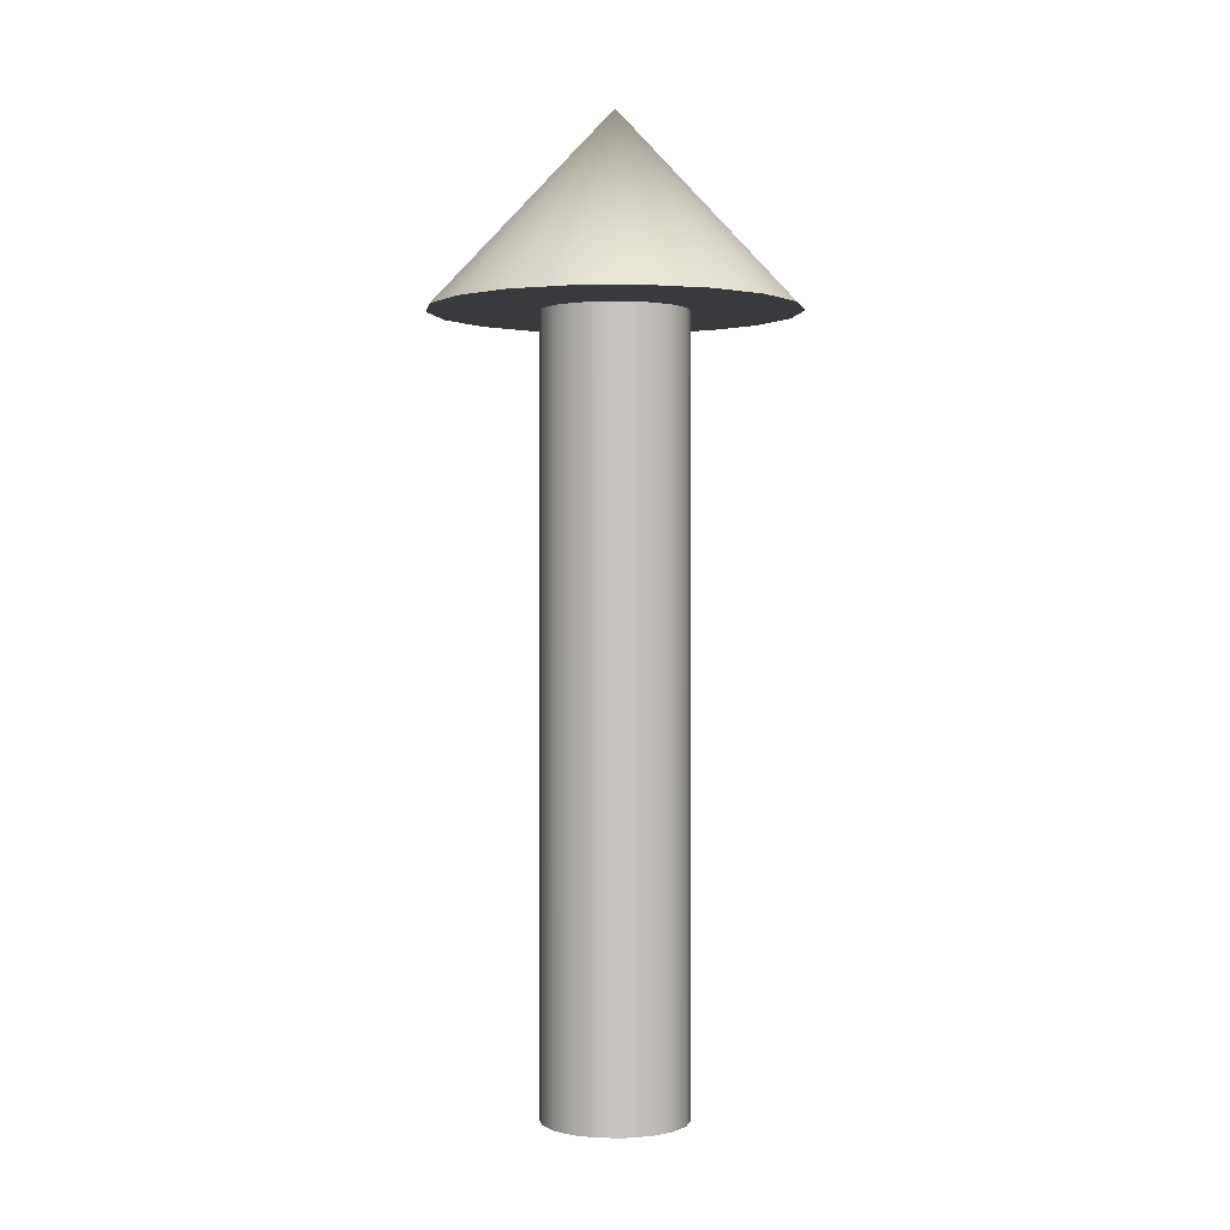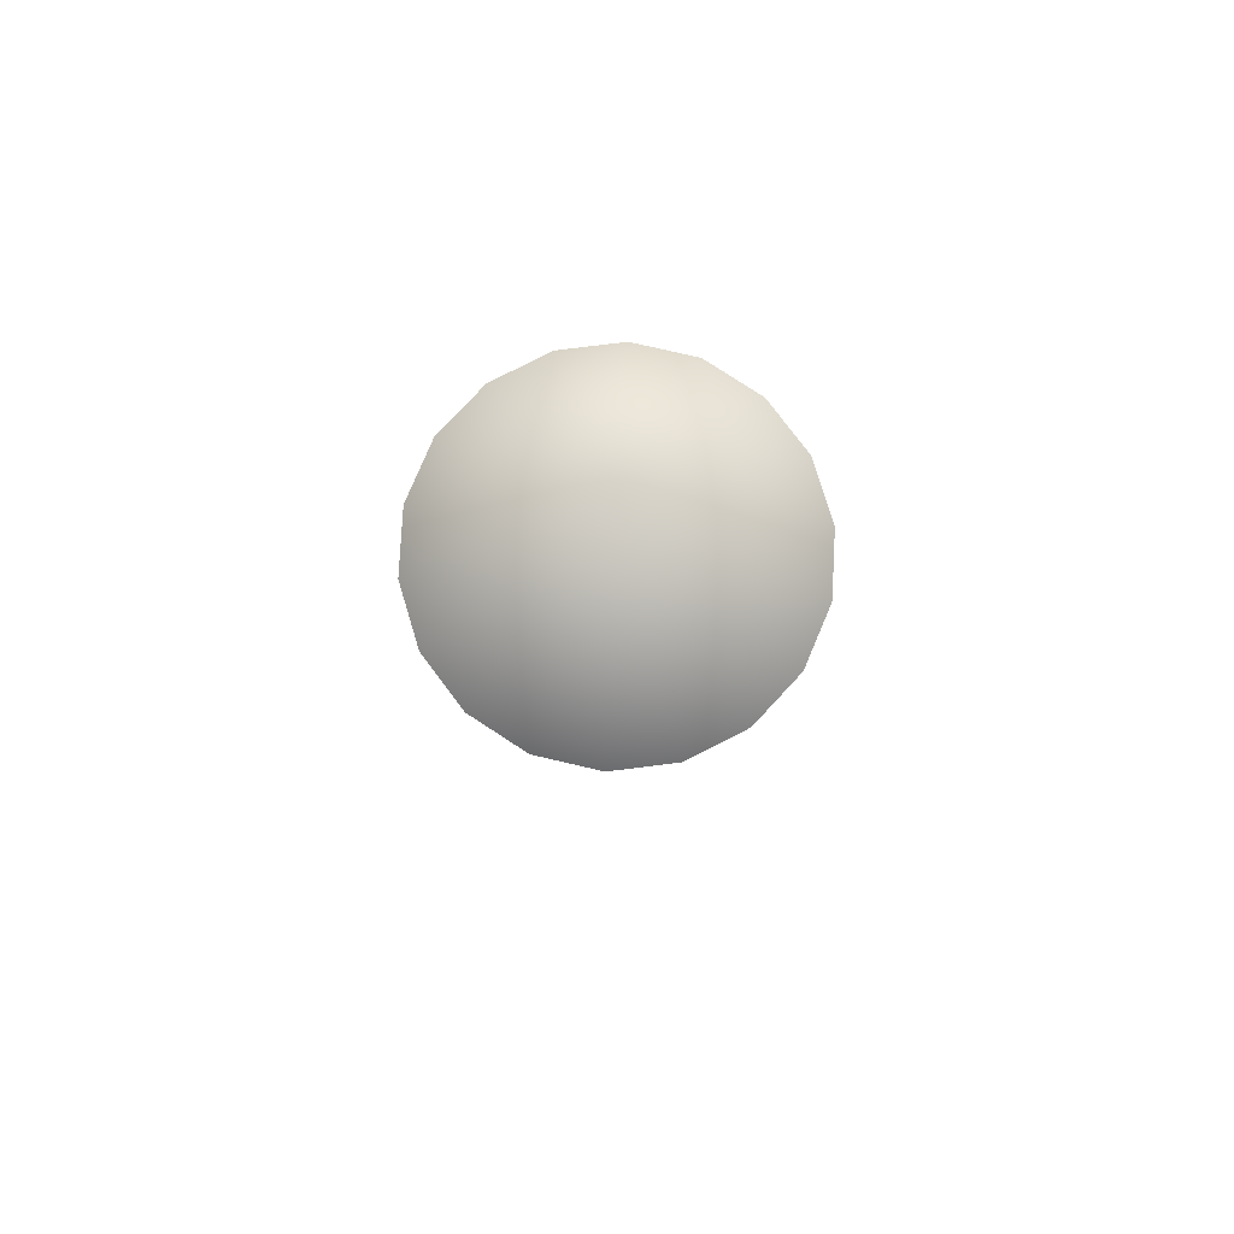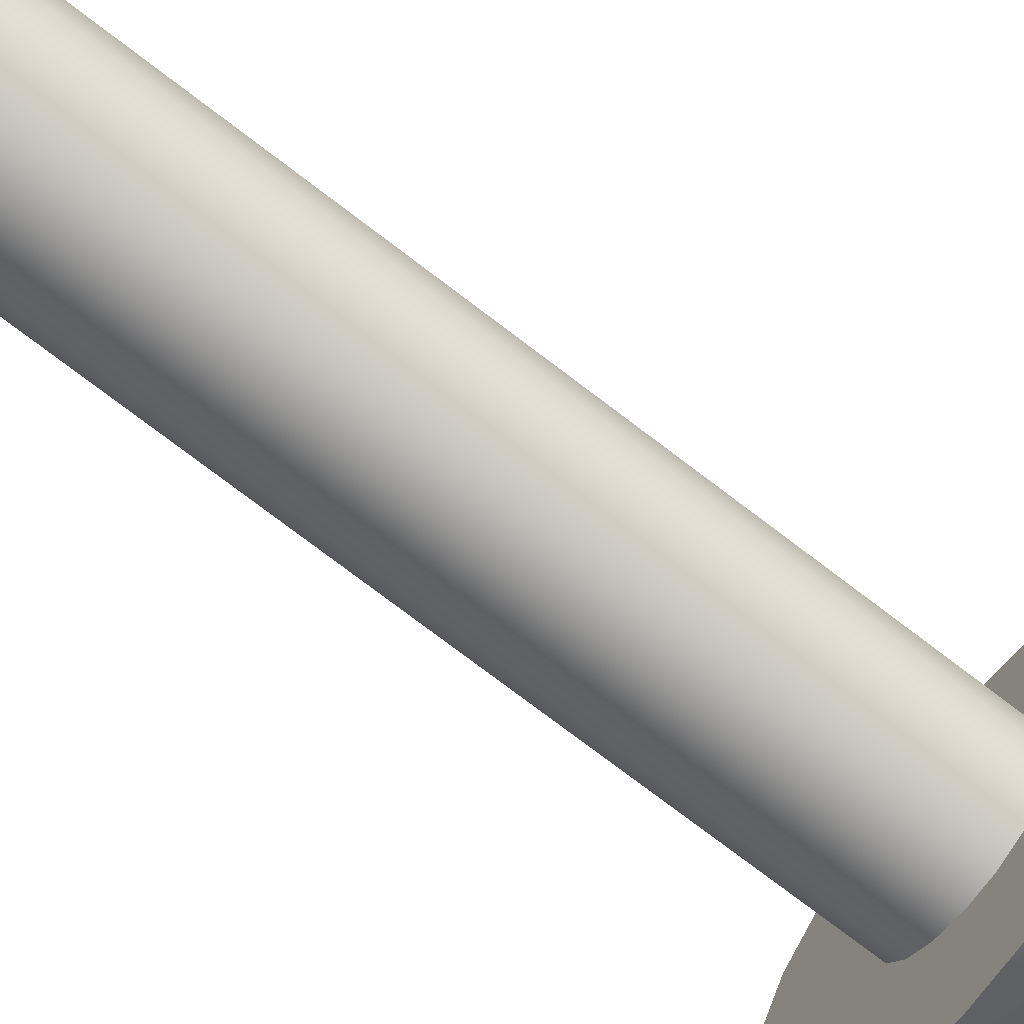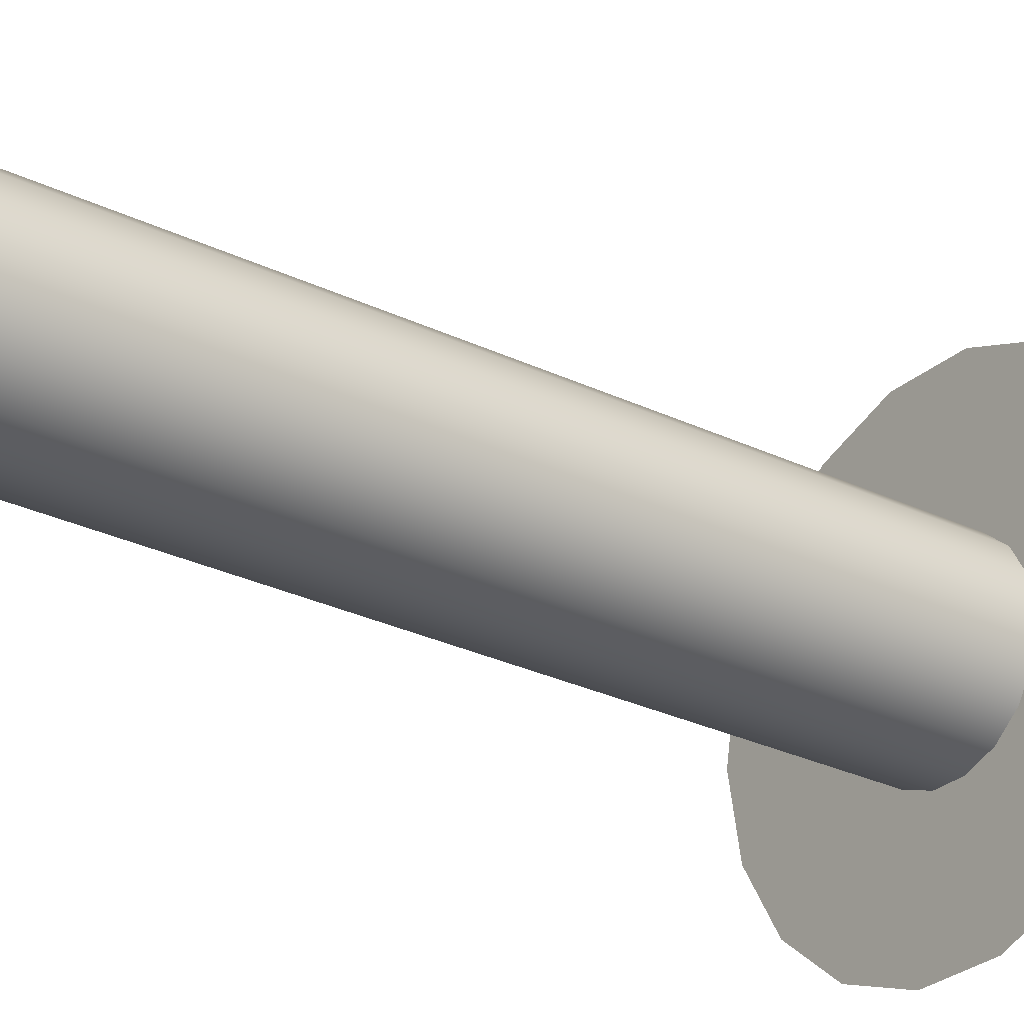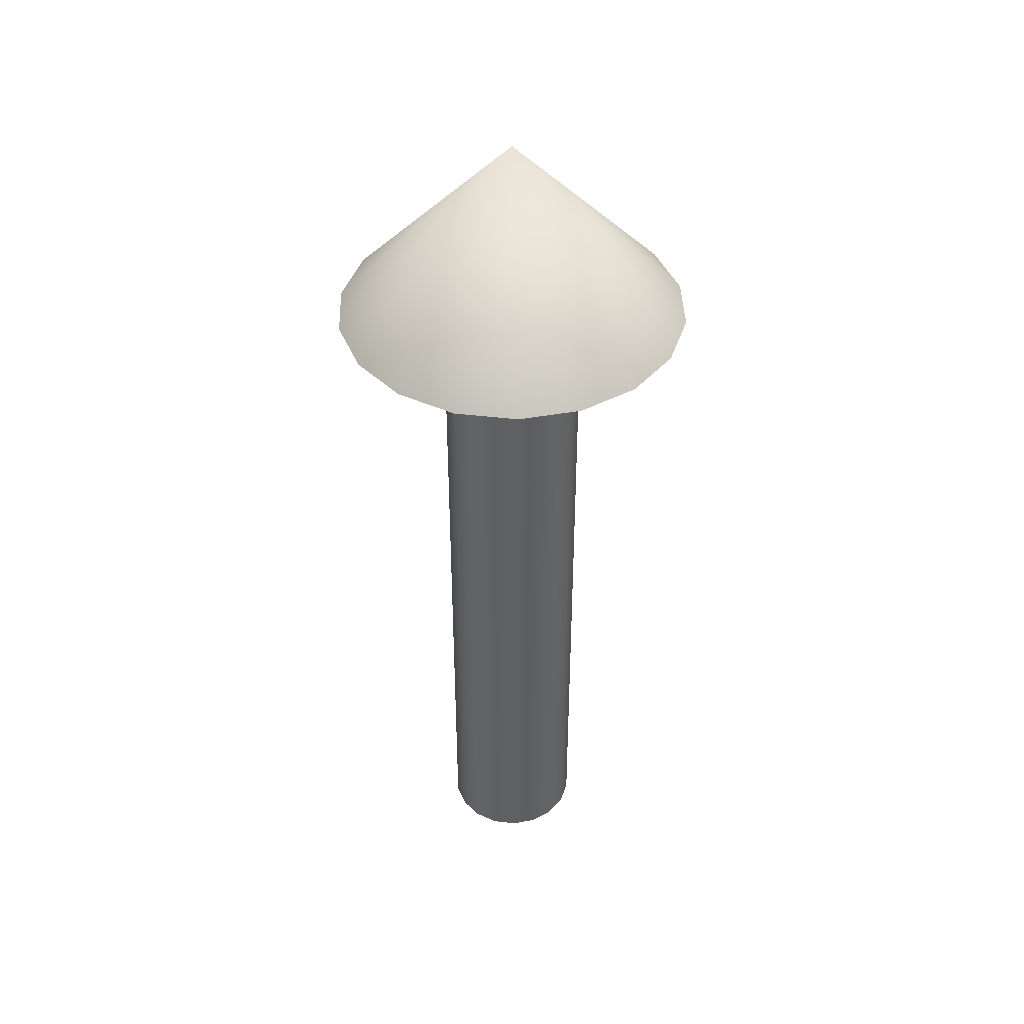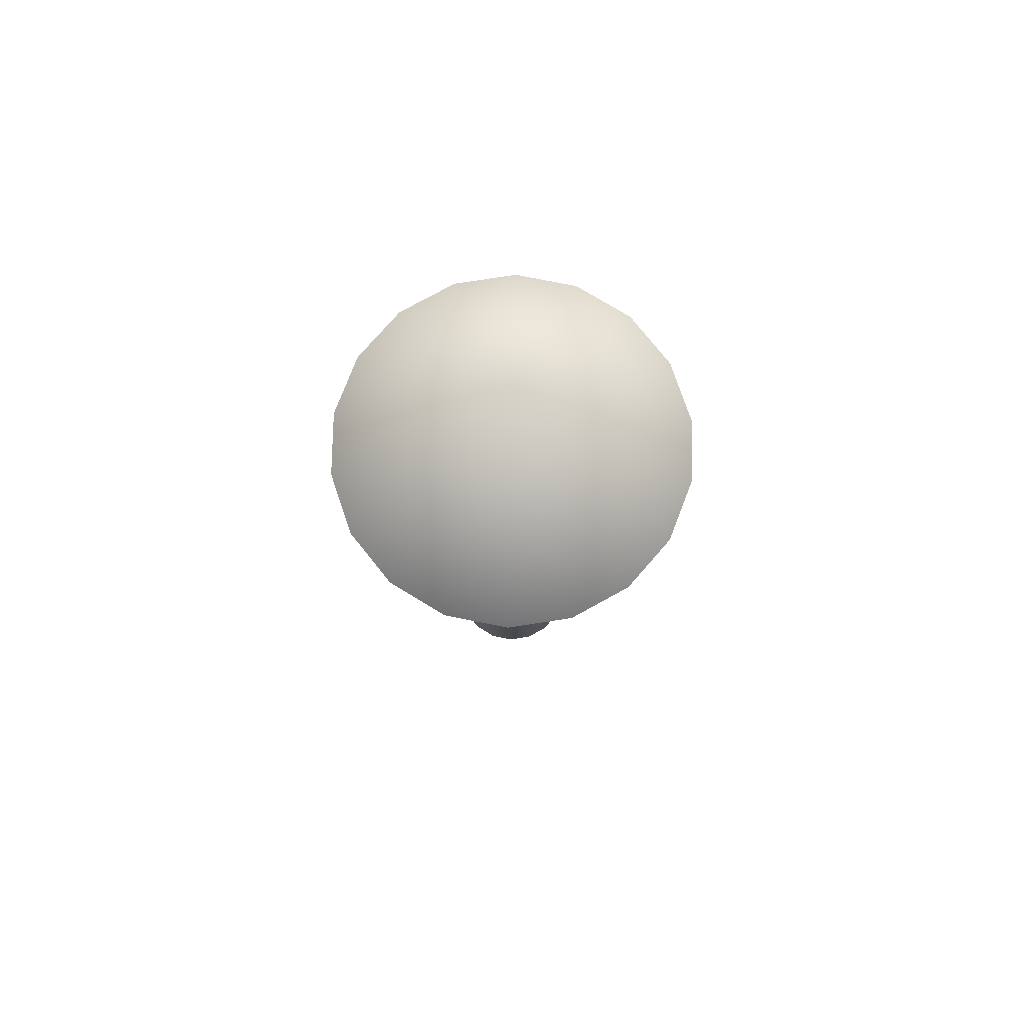
<metadata>
{"format":"obj","ext":"obj","renderer":"f3d","projection":"perspective","resolution":1024,"background":"white","views":[{"elev":0.5,"azim":-138.0,"up":"+Z"},{"elev":79.5,"azim":153.0,"up":"+Z"},{"elev":-76.4,"azim":-127.2,"up":"+Y"},{"elev":-27.2,"azim":-127.1,"up":"+Y"},{"elev":42.8,"azim":68.1,"up":"+Z"},{"elev":77.2,"azim":111.2,"up":"+Z"}]}
</metadata>
<code>
v 0.075 0 0
v 0.07048 0.02565 0
v 0.05745 0.04821 0
v 0.0375 0.06495 0
v 0.01302 0.07386 0
v -0.01302 0.07386 0
v -0.0375 0.06495 0
v -0.05745 0.04821 0
v -0.07048 0.02565 0
v -0.075 0 0
v -0.07048 -0.02565 0
v -0.05745 -0.04821 0
v -0.0375 -0.06495 0
v -0.01302 -0.07386 0
v 0.01302 -0.07386 0
v 0.0375 -0.06495 0
v 0.05745 -0.04821 0
v 0.07048 -0.02565 0
v 0.075 0 0
v 0.07048 0.02565 0
v 0.05745 0.04821 0
v 0.0375 0.06495 0
v 0.01302 0.07386 0
v -0.01302 0.07386 0
v -0.0375 0.06495 0
v -0.05745 0.04821 0
v -0.07048 0.02565 0
v -0.075 0 0
v -0.07048 -0.02565 0
v -0.05745 -0.04821 0
v -0.0375 -0.06495 0
v -0.01302 -0.07386 0
v 0.01302 -0.07386 0
v 0.0375 -0.06495 0
v 0.05745 -0.04821 0
v 0.07048 -0.02565 0
v 0.075 0 0.8
v 0.07048 0.02565 0.8
v 0.05745 0.04821 0.8
v 0.0375 0.06495 0.8
v 0.01302 0.07386 0.8
v -0.01302 0.07386 0.8
v -0.0375 0.06495 0.8
v -0.05745 0.04821 0.8
v -0.07048 0.02565 0.8
v -0.075 0 0.8
v -0.07048 -0.02565 0.8
v -0.05745 -0.04821 0.8
v -0.0375 -0.06495 0.8
v -0.01302 -0.07386 0.8
v 0.01302 -0.07386 0.8
v 0.0375 -0.06495 0.8
v 0.05745 -0.04821 0.8
v 0.07048 -0.02565 0.8
v 0.075 0 0.8
v 0.07048 0.02565 0.8
v 0.05745 0.04821 0.8
v 0.0375 0.06495 0.8
v 0.01302 0.07386 0.8
v -0.01302 0.07386 0.8
v -0.0375 0.06495 0.8
v -0.05745 0.04821 0.8
v -0.07048 0.02565 0.8
v -0.075 0 0.8
v -0.07048 -0.02565 0.8
v -0.05745 -0.04821 0.8
v -0.0375 -0.06495 0.8
v -0.01302 -0.07386 0.8
v 0.01302 -0.07386 0.8
v 0.0375 -0.06495 0.8
v 0.05745 -0.04821 0.8
v 0.07048 -0.02565 0.8
v 0.1875 0 0.8
v 0.1762 0.06413 0.8
v 0.1436 0.1205 0.8
v 0.09375 0.1624 0.8
v 0.03256 0.1847 0.8
v -0.03256 0.1847 0.8
v -0.09375 0.1624 0.8
v -0.1436 0.1205 0.8
v -0.1762 0.06413 0.8
v -0.1875 0 0.8
v -0.1762 -0.06413 0.8
v -0.1436 -0.1205 0.8
v -0.09375 -0.1624 0.8
v -0.03256 -0.1847 0.8
v 0.03256 -0.1847 0.8
v 0.09375 -0.1624 0.8
v 0.1436 -0.1205 0.8
v 0.1762 -0.06413 0.8
v 0 0 1
v 0.1875 0 0.8
v 0.1762 0.06413 0.8
v 0.1436 0.1205 0.8
v 0.09375 0.1624 0.8
v 0.03256 0.1847 0.8
v -0.03256 0.1847 0.8
v -0.09375 0.1624 0.8
v -0.1436 0.1205 0.8
v -0.1762 0.06413 0.8
v -0.1875 0 0.8
v -0.1762 -0.06413 0.8
v -0.1436 -0.1205 0.8
v -0.09375 -0.1624 0.8
v -0.03256 -0.1847 0.8
v 0.03256 -0.1847 0.8
v 0.09375 -0.1624 0.8
v 0.1436 -0.1205 0.8
v 0.1762 -0.06413 0.8
f 1 3 2
f 1 4 3
f 1 5 4
f 1 6 5
f 1 7 6
f 1 8 7
f 1 9 8
f 1 10 9
f 1 11 10
f 1 12 11
f 1 13 12
f 1 14 13
f 1 15 14
f 1 16 15
f 1 17 16
f 1 18 17
f 19 38 37
f 19 20 38
f 20 39 38
f 20 21 39
f 21 40 39
f 21 22 40
f 22 41 40
f 22 23 41
f 23 42 41
f 23 24 42
f 24 43 42
f 24 25 43
f 25 44 43
f 25 26 44
f 26 45 44
f 26 27 45
f 27 46 45
f 27 28 46
f 28 47 46
f 28 29 47
f 29 48 47
f 29 30 48
f 30 49 48
f 30 31 49
f 31 50 49
f 31 32 50
f 32 51 50
f 32 33 51
f 33 52 51
f 33 34 52
f 34 53 52
f 34 35 53
f 35 54 53
f 35 36 54
f 36 37 54
f 36 19 37
f 55 74 73
f 55 56 74
f 56 75 74
f 56 57 75
f 57 76 75
f 57 58 76
f 58 77 76
f 58 59 77
f 59 78 77
f 59 60 78
f 60 79 78
f 60 61 79
f 61 80 79
f 61 62 80
f 62 81 80
f 62 63 81
f 63 82 81
f 63 64 82
f 64 83 82
f 64 65 83
f 65 84 83
f 65 66 84
f 66 85 84
f 66 67 85
f 67 86 85
f 67 68 86
f 68 87 86
f 68 69 87
f 69 88 87
f 69 70 88
f 70 89 88
f 70 71 89
f 71 90 89
f 71 72 90
f 72 73 90
f 72 55 73
f 91 92 93
f 91 93 94
f 91 94 95
f 91 95 96
f 91 96 97
f 91 97 98
f 91 98 99
f 91 99 100
f 91 100 101
f 91 101 102
f 91 102 103
f 91 103 104
f 91 104 105
f 91 105 106
f 91 106 107
f 91 107 108
f 91 108 109
f 91 109 92

</code>
